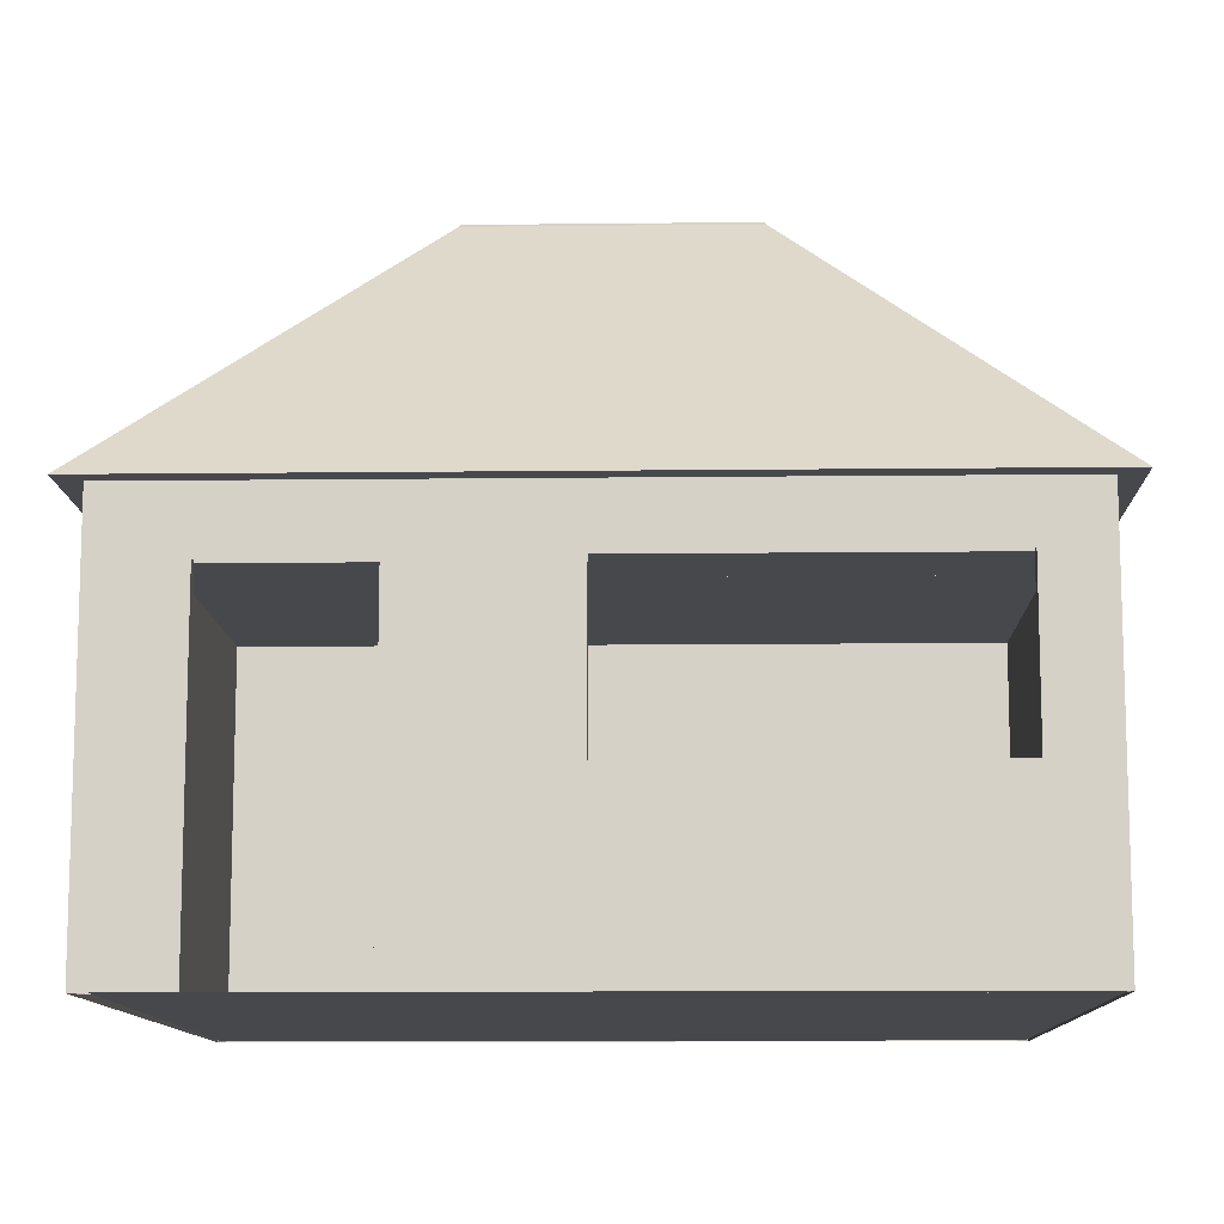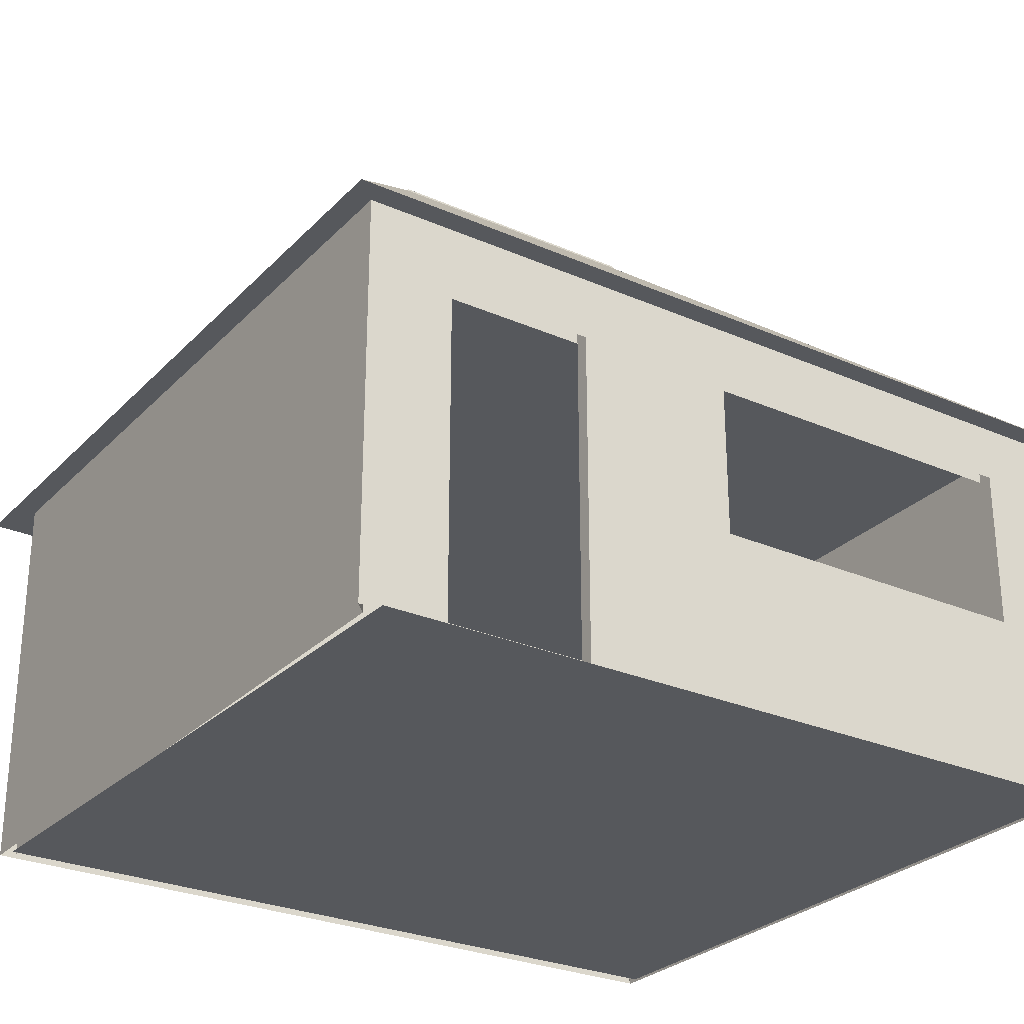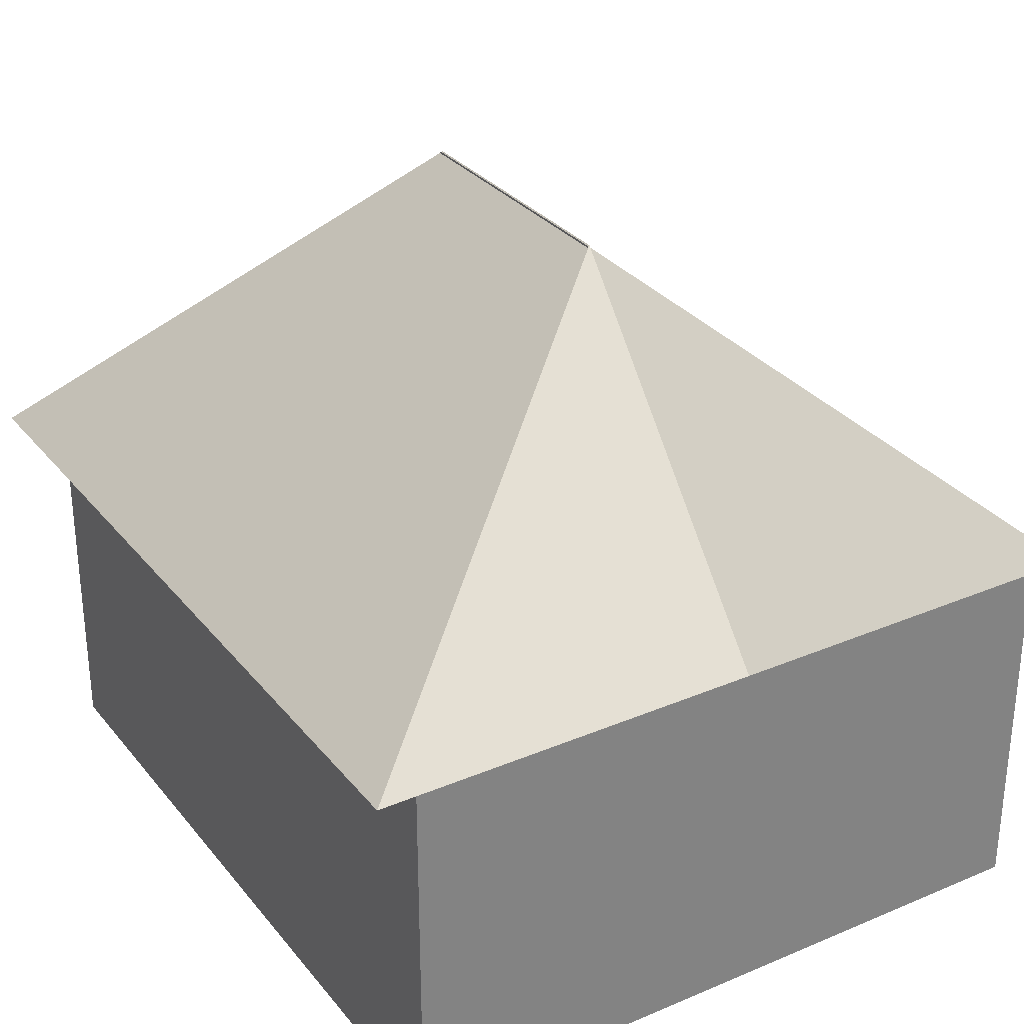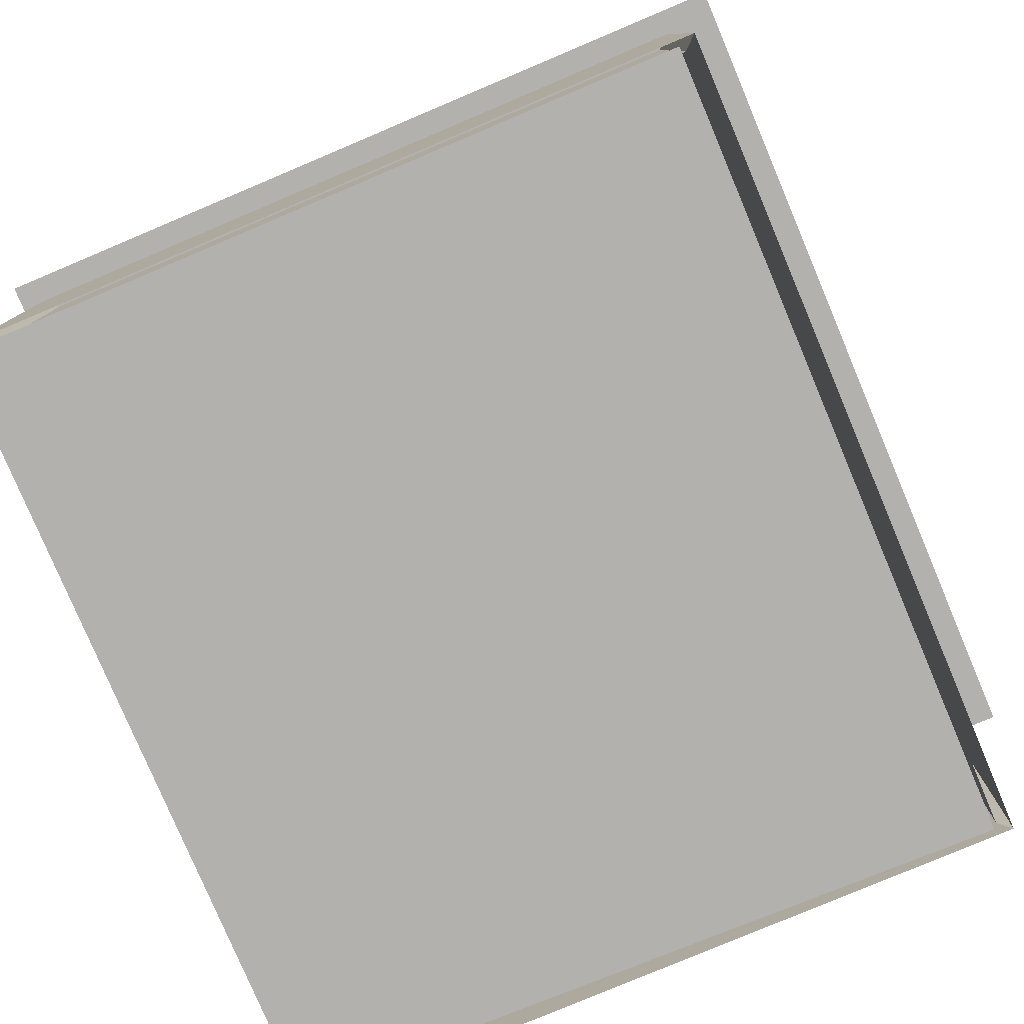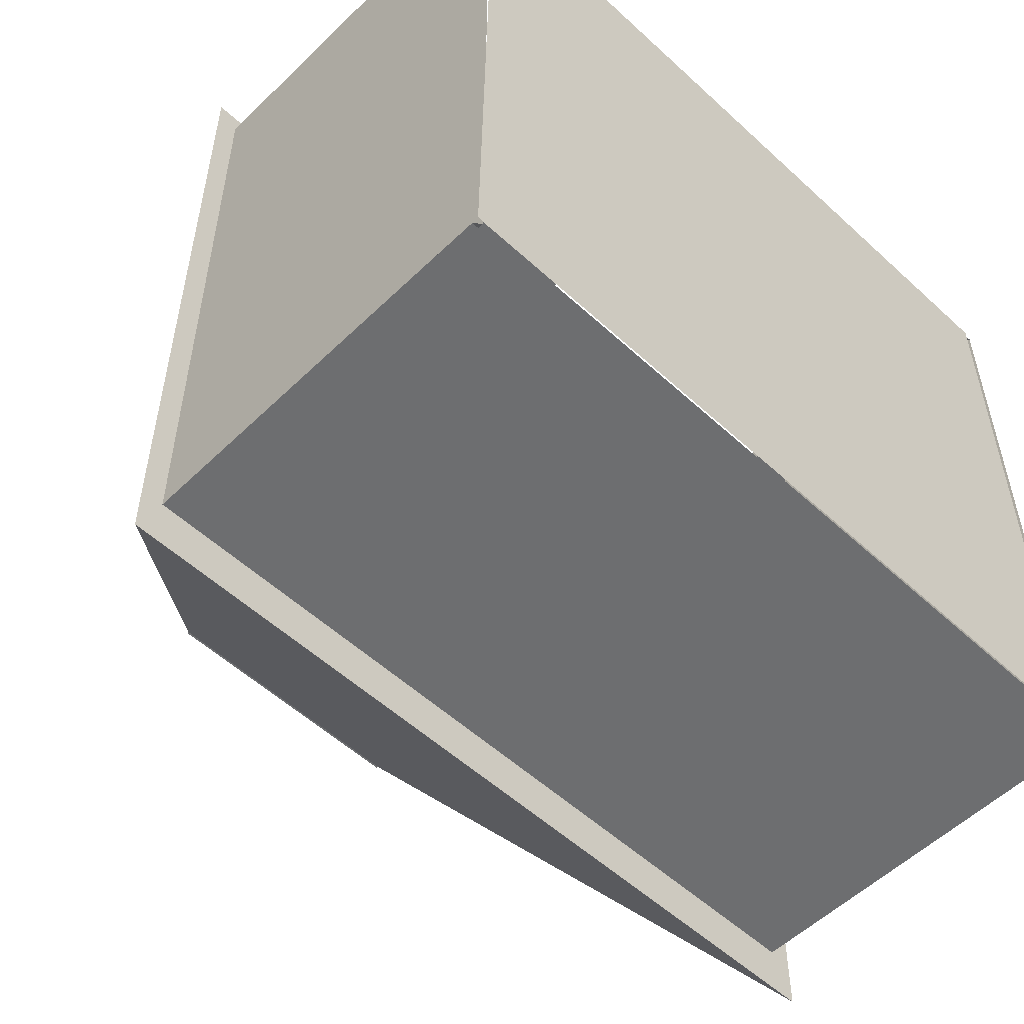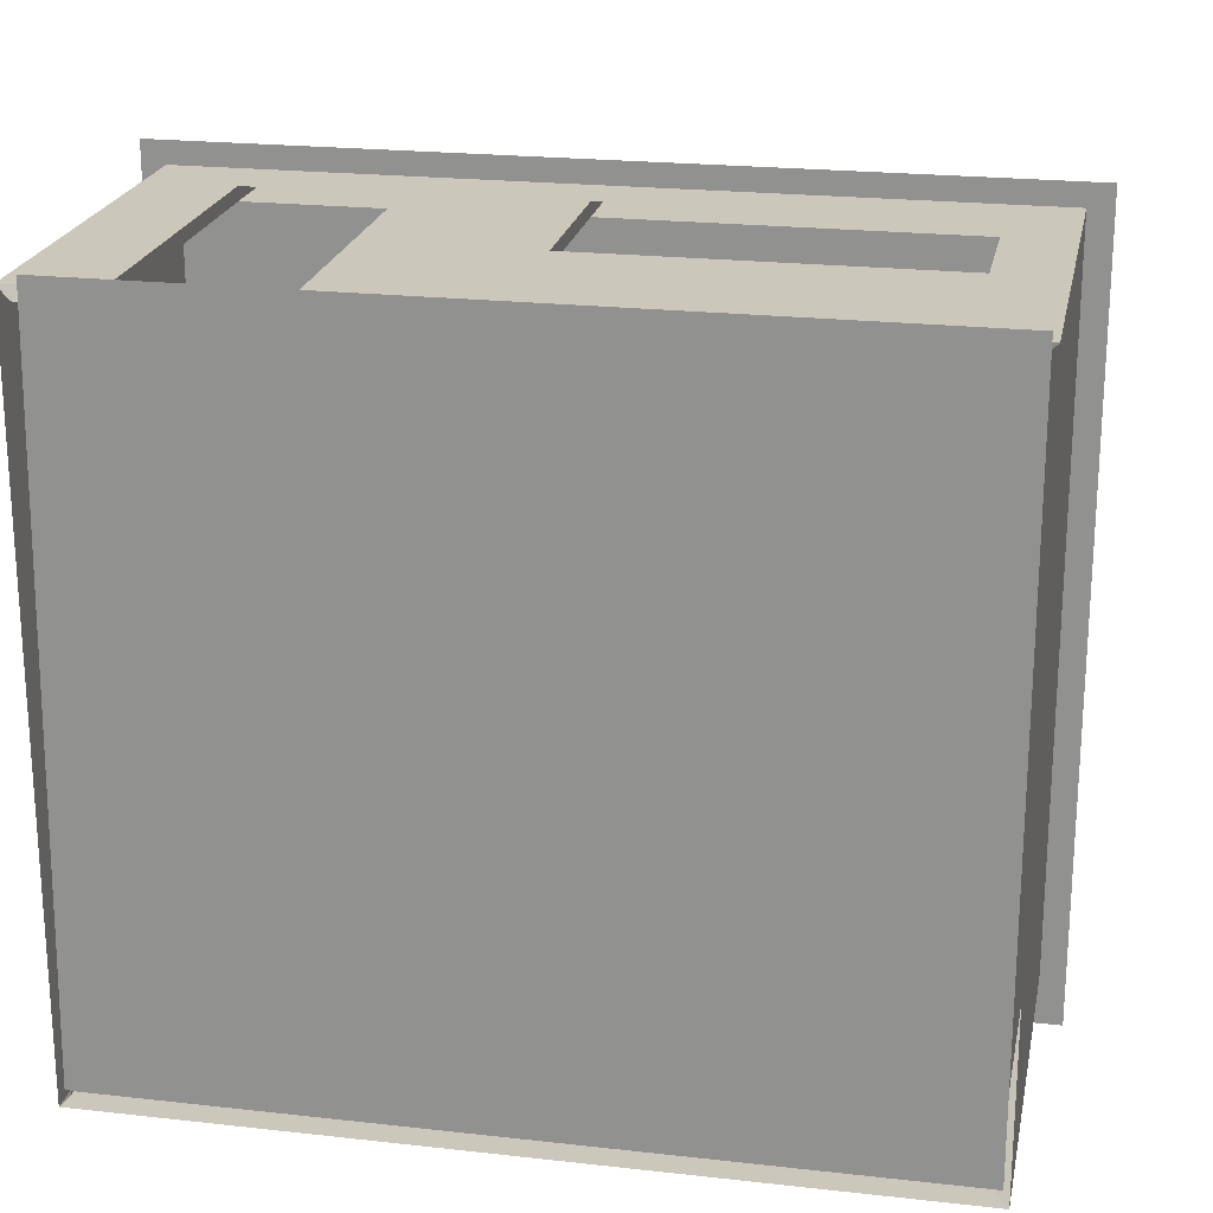
<metadata>
{"format":"obj","ext":"obj","renderer":"f3d","projection":"perspective","resolution":1024,"background":"white","views":[{"elev":-11.2,"azim":1.6,"up":"+Y"},{"elev":-27.7,"azim":-33.8,"up":"+Y"},{"elev":30.2,"azim":-121.5,"up":"+Y"},{"elev":-79.2,"azim":112.9,"up":"+Y"},{"elev":-54.2,"azim":-44.3,"up":"+Z"},{"elev":21.7,"azim":11.2,"up":"+Z"}]}
</metadata>
<code>
g default
v -12.59 -0.2068 -11.98
v -12.59 -0.2068 12.37
v 13.43 -0.2068 12.37
v 12.52 -0.2068 11.93
v -11.32 -0.2068 11.93
v -11.68 -0.2068 -9.846
v -11.32 -0.2068 -9.873
v 12.52 -0.2068 -9.873
v 13.43 -0.2068 -11.98
v -11.7 -0.2068 -10.19
v -11.7 -0.2068 11.48
v -11.51 -0.2068 11.28
v -11.51 -0.2068 -9.983
v -11.88 -0.2068 -10.39
v -11.88 -0.2068 11.69
v -11.51 12.04 11.28
v -11.7 12.04 11.48
v -11.51 12.04 -9.983
v -11.7 12.04 -10.19
v -11.88 12.04 11.69
v -11.88 12.04 -10.39
v -9.247 -0.2068 11.48
v -9.247 -0.2068 11.28
v -4.764 -0.2068 11.28
v -4.764 -0.2068 11.48
v 0.1609 -0.2068 11.48
v 0.1609 -0.2068 11.28
v 10.74 -0.2068 11.28
v 10.74 -0.2068 11.48
v 12.51 -0.2068 11.48
v 12.33 -0.2068 11.28
v -9.247 -0.2068 11.69
v -4.764 -0.2068 11.69
v 0.1609 -0.2068 11.69
v 10.74 -0.2068 11.69
v 12.69 -0.2068 11.69
v -9.247 12.04 11.28
v -9.247 12.04 11.48
v -4.764 12.04 11.48
v -4.764 12.04 11.28
v 0.1609 12.04 11.28
v 0.1609 12.04 11.48
v 10.74 12.04 11.48
v 10.74 12.04 11.28
v 12.33 12.04 11.28
v 12.51 12.04 11.48
v -9.247 10.01 11.28
v -9.247 10.01 11.48
v -4.764 10.01 11.48
v -4.764 10.01 11.28
v 0.1609 5.183 11.48
v 0.1609 5.183 11.28
v 10.74 5.183 11.28
v 10.74 5.183 11.48
v 0.1609 10.18 11.28
v 0.1609 10.18 11.48
v 10.74 10.18 11.48
v 10.74 10.18 11.28
v -9.247 12.04 11.69
v -4.764 12.04 11.69
v 0.1609 12.04 11.69
v 10.74 12.04 11.69
v 12.69 12.04 11.69
v -9.247 10.01 11.69
v -4.764 10.01 11.69
v 0.1609 5.183 11.69
v 10.74 5.183 11.69
v 0.1609 10.18 11.69
v 10.74 10.18 11.69
v 12.51 -0.2068 -10.19
v 12.33 -0.2068 -9.983
v 12.69 -0.2068 -10.39
v 12.33 12.04 -9.983
v 12.51 12.04 -10.19
v 12.69 12.04 -10.39
v -11.32 12.04 -9.873
v 12.52 12.04 -9.873
v 12.52 12.04 11.93
v -11.32 12.04 11.93
v -11.68 12.04 -9.846
v -4.764 -0.2068 11.74
v -4.764 -0.2068 11.22
v -4.764 4.901 11.48
v -4.764 10.01 11.22
v -4.764 10.01 11.74
v -9.247 -0.2068 11.22
v -9.247 -0.2068 11.74
v -9.247 4.901 11.48
v -9.247 10.01 11.74
v -9.247 10.01 11.22
v -7.005 10.01 11.48
v -8.978 9.74 11.22
v -8.978 -0.2068 11.22
v -5.033 -0.2068 11.22
v -5.033 -0.2068 11.53
v -5.033 9.74 11.53
v -5.033 9.74 11.22
v -9.032 -0.2068 11.53
v -4.979 9.794 11.74
v -7.005 9.794 11.64
v -4.979 9.794 11.53
v -9.032 -0.2068 11.74
v -9.032 4.794 11.64
v -9.032 9.794 11.74
v -4.979 -0.2068 11.74
v -8.978 9.74 11.53
v -8.978 -0.2068 11.53
v -9.032 9.794 11.53
v -4.979 4.794 11.64
v -4.979 -0.2068 11.53
v 5.453 5.183 11.48
v 10.74 7.682 11.48
v 0.1609 7.682 11.48
v 5.453 10.18 11.48
v 9.859 5.196 11.69
v 1.047 5.196 11.69
v 10.72 5.196 11.69
v 10.72 5.601 11.69
v 1.047 10.17 11.69
v 9.859 10.17 11.69
v 0.1873 5.196 11.69
v 0.1873 5.601 11.69
v 10.72 5.196 11.28
v 9.859 5.196 11.28
v 0.1873 5.601 11.28
v 10.72 10.17 11.28
v 9.859 10.17 11.28
v 10.72 5.601 11.28
v 10.72 10.17 11.69
v 10.72 9.763 11.69
v 0.1873 10.17 11.69
v 0.1873 9.763 11.69
v 1.047 5.196 11.28
v 0.1873 10.17 11.28
v 0.1873 9.763 11.28
v 1.047 10.17 11.28
v 10.72 9.763 11.28
v 0.1873 5.196 11.28
v 0.1873 5.232 11.28
v 10.64 10.17 11.69
v 0.1873 10.13 11.69
v 0.2636 10.17 11.28
v 10.72 10.13 11.28
v 5.453 5.196 11.48
v 10.72 7.682 11.48
v 0.1873 7.682 11.48
v 5.453 10.17 11.48
v 4.703 22.14 0.2326
v 13.43 11.95 0.2326
v 13.43 11.95 -11.98
v -12.59 11.95 -11.98
v -3.866 22.14 0.2326
v -12.59 11.95 0.2327
v -3.866 22.14 0.1594
v -12.59 11.95 0.1593
v -12.59 11.95 12.37
v 13.43 11.95 12.37
v 4.704 22.14 0.1595
v 13.43 11.95 0.1596
g polySurface2
f 4 3 9
f 8 4 9
f 8 9 1
f 7 8 1
f 6 7 1
f 6 1 2
f 5 6 2
f 5 2 3
f 5 3 4
f 13 12 11
f 13 11 10
f 10 11 15
f 10 15 14
f 11 12 16 17
f 12 13 18 16
f 13 10 19 18
f 14 15 20 21
f 15 11 17 20
f 10 14 21 19
f 19 17 16
f 19 16 18
f 21 20 17
f 21 17 19
f 23 22 11
f 23 11 12
f 27 26 25
f 27 25 24
f 31 30 29
f 31 29 28
f 28 29 26
f 28 26 27
f 22 32 15
f 22 15 11
f 26 34 33
f 26 33 25
f 30 36 35
f 30 35 29
f 29 35 34
f 29 34 26
f 12 11 17 16
f 22 23 37 38
f 23 12 16 37
f 24 25 39 40
f 26 27 41 42
f 27 24 40 41
f 28 29 43 44
f 30 31 45 46
f 31 28 44 45
f 47 48 38 37
f 49 50 40 39
f 50 47 37 40
f 50 49 48
f 50 48 47
f 27 26 51 52
f 29 28 53 54
f 28 27 52 53
f 52 51 54
f 52 54 53
f 55 56 42 41
f 57 58 44 43
f 58 55 41 44
f 58 57 56
f 58 56 55
f 11 15 20 17
f 15 32 59 20
f 32 22 38 59
f 25 33 60 39
f 33 34 61 60
f 34 26 42 61
f 29 35 62 43
f 35 36 63 62
f 36 30 46 63
f 48 64 59 38
f 64 65 60 59
f 65 49 39 60
f 49 65 64
f 49 64 48
f 26 34 66 51
f 34 35 67 66
f 35 29 54 67
f 51 66 67
f 51 67 54
f 56 68 61 42
f 68 69 62 61
f 69 57 43 62
f 57 69 68
f 57 68 56
f 16 17 38
f 16 38 37
f 40 39 42
f 40 42 41
f 44 43 46
f 44 46 45
f 37 38 39
f 37 39 40
f 41 42 43
f 41 43 44
f 17 20 59
f 17 59 38
f 39 60 61
f 39 61 42
f 43 62 63
f 43 63 46
f 38 59 60
f 38 60 39
f 42 61 62
f 42 62 43
f 30 31 71
f 30 71 70
f 36 30 70
f 36 70 72
f 70 71 73 74
f 71 31 45 73
f 31 30 46 45
f 72 70 74 75
f 30 36 63 46
f 36 72 75 63
f 74 73 45
f 74 45 46
f 75 74 46
f 75 46 63
f 70 71 13
f 70 13 10
f 72 70 10
f 72 10 14
f 10 13 18 19
f 13 71 73 18
f 71 70 74 73
f 14 10 19 21
f 70 72 75 74
f 72 14 21 75
f 19 18 73
f 19 73 74
f 21 19 74
f 21 74 75
f 8 7 6
f 8 6 5
f 8 5 4
f 79 80 76
f 79 76 77
f 79 77 78
f 81 82 83
f 82 84 83
f 84 85 83
f 85 81 83
f 86 87 88
f 87 89 88
f 89 90 88
f 90 86 88
f 89 85 91
f 85 84 91
f 84 90 91
f 90 89 91
f 86 92 93
f 94 82 95
f 95 96 97
f 87 86 98
f 99 100 101
f 102 103 104
f 85 105 81
f 85 89 99
f 92 96 106
f 107 93 92
f 87 104 89
f 97 82 94
f 106 98 107
f 86 90 92
f 106 107 92
f 90 84 97
f 101 108 96
f 84 82 97
f 99 101 109
f 82 81 110
f 95 82 110
f 110 81 105
f 107 86 93
f 96 92 97
f 108 98 106
f 86 107 98
f 101 110 109
f 104 87 102
f 98 108 103
f 104 103 108
f 94 95 97
f 110 96 95
f 105 85 99
f 110 101 96
f 99 89 104
f 96 108 106
f 108 101 100
f 104 100 99
f 102 98 103
f 102 87 98
f 99 109 105
f 104 108 100
f 97 92 90
f 110 105 109
f 67 66 111
f 53 67 111
f 52 53 111
f 66 52 111
f 67 53 112
f 53 58 112
f 58 69 112
f 69 67 112
f 52 66 113
f 66 68 113
f 68 55 113
f 55 52 113
f 68 69 114
f 69 58 114
f 58 55 114
f 55 68 114
f 67 115 116
f 67 116 66
f 117 67 118
f 67 69 118
f 68 119 120
f 68 120 69
f 66 121 122
f 68 66 122
f 123 53 124
f 53 52 124
f 52 55 125
f 58 126 127
f 55 58 127
f 53 123 128
f 58 53 128
f 67 117 115
f 121 66 116
f 69 129 130
f 118 69 130
f 68 131 119
f 68 122 132
f 124 52 133
f 55 134 135
f 125 55 135
f 55 127 136
f 58 128 137
f 52 138 133
f 125 139 52
f 139 138 52
f 120 140 69
f 140 129 69
f 132 141 68
f 141 131 68
f 136 142 55
f 142 134 55
f 137 143 58
f 143 126 58
f 144 116 115
f 124 144 123
f 144 124 133
f 116 144 121
f 118 145 117
f 145 137 128
f 145 118 130
f 146 132 122
f 146 125 135
f 147 120 119
f 147 136 127
f 117 123 115
f 115 123 144
f 138 121 133
f 133 121 144
f 123 117 128
f 128 117 145
f 143 130 126
f 126 130 129
f 137 145 143
f 143 145 130
f 139 122 138
f 138 122 121
f 125 146 139
f 139 146 122
f 141 135 131
f 131 135 134
f 132 146 141
f 141 146 135
f 140 127 129
f 129 127 126
f 120 147 140
f 140 147 127
f 142 119 134
f 134 119 131
f 136 147 142
f 142 147 119
f 148 149 150
f 148 150 151
f 148 151 152
f 151 153 152
f 149 148 152
f 149 152 153
f 151 150 149
f 151 149 153
f 154 155 156
f 154 156 157
f 154 157 158
f 157 159 158
f 155 154 158
f 155 158 159
f 157 156 155
f 157 155 159

</code>
